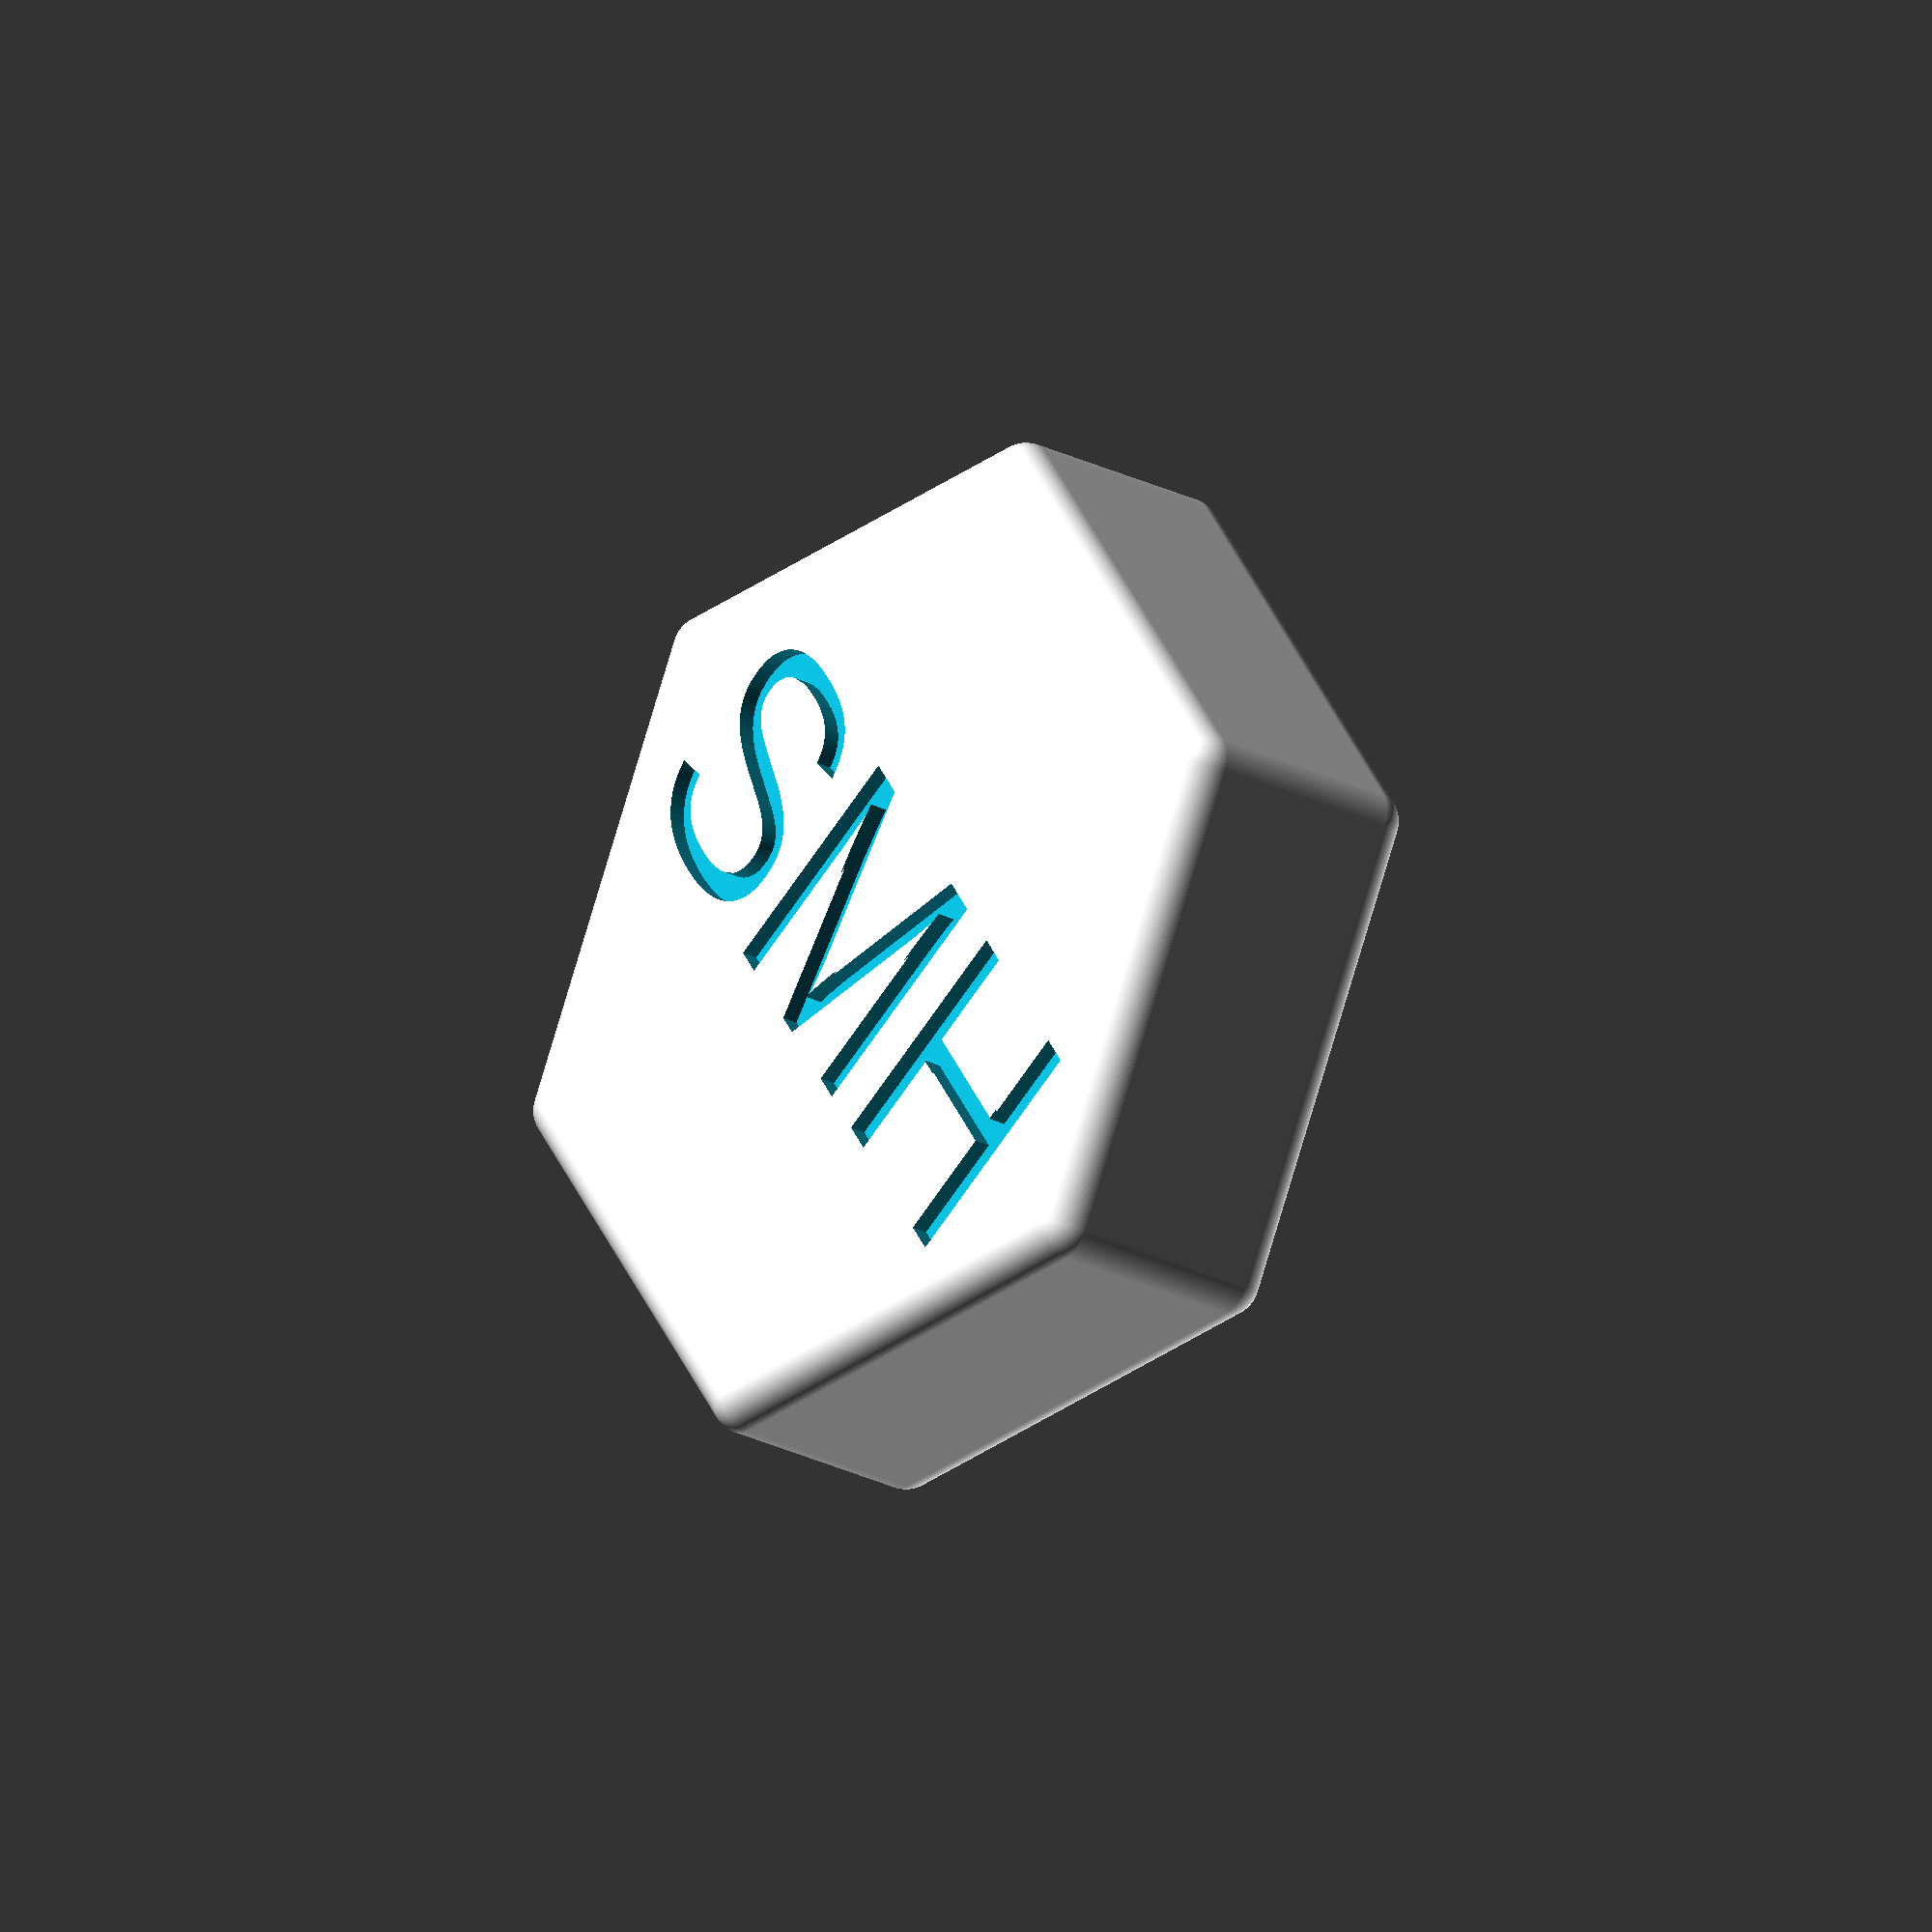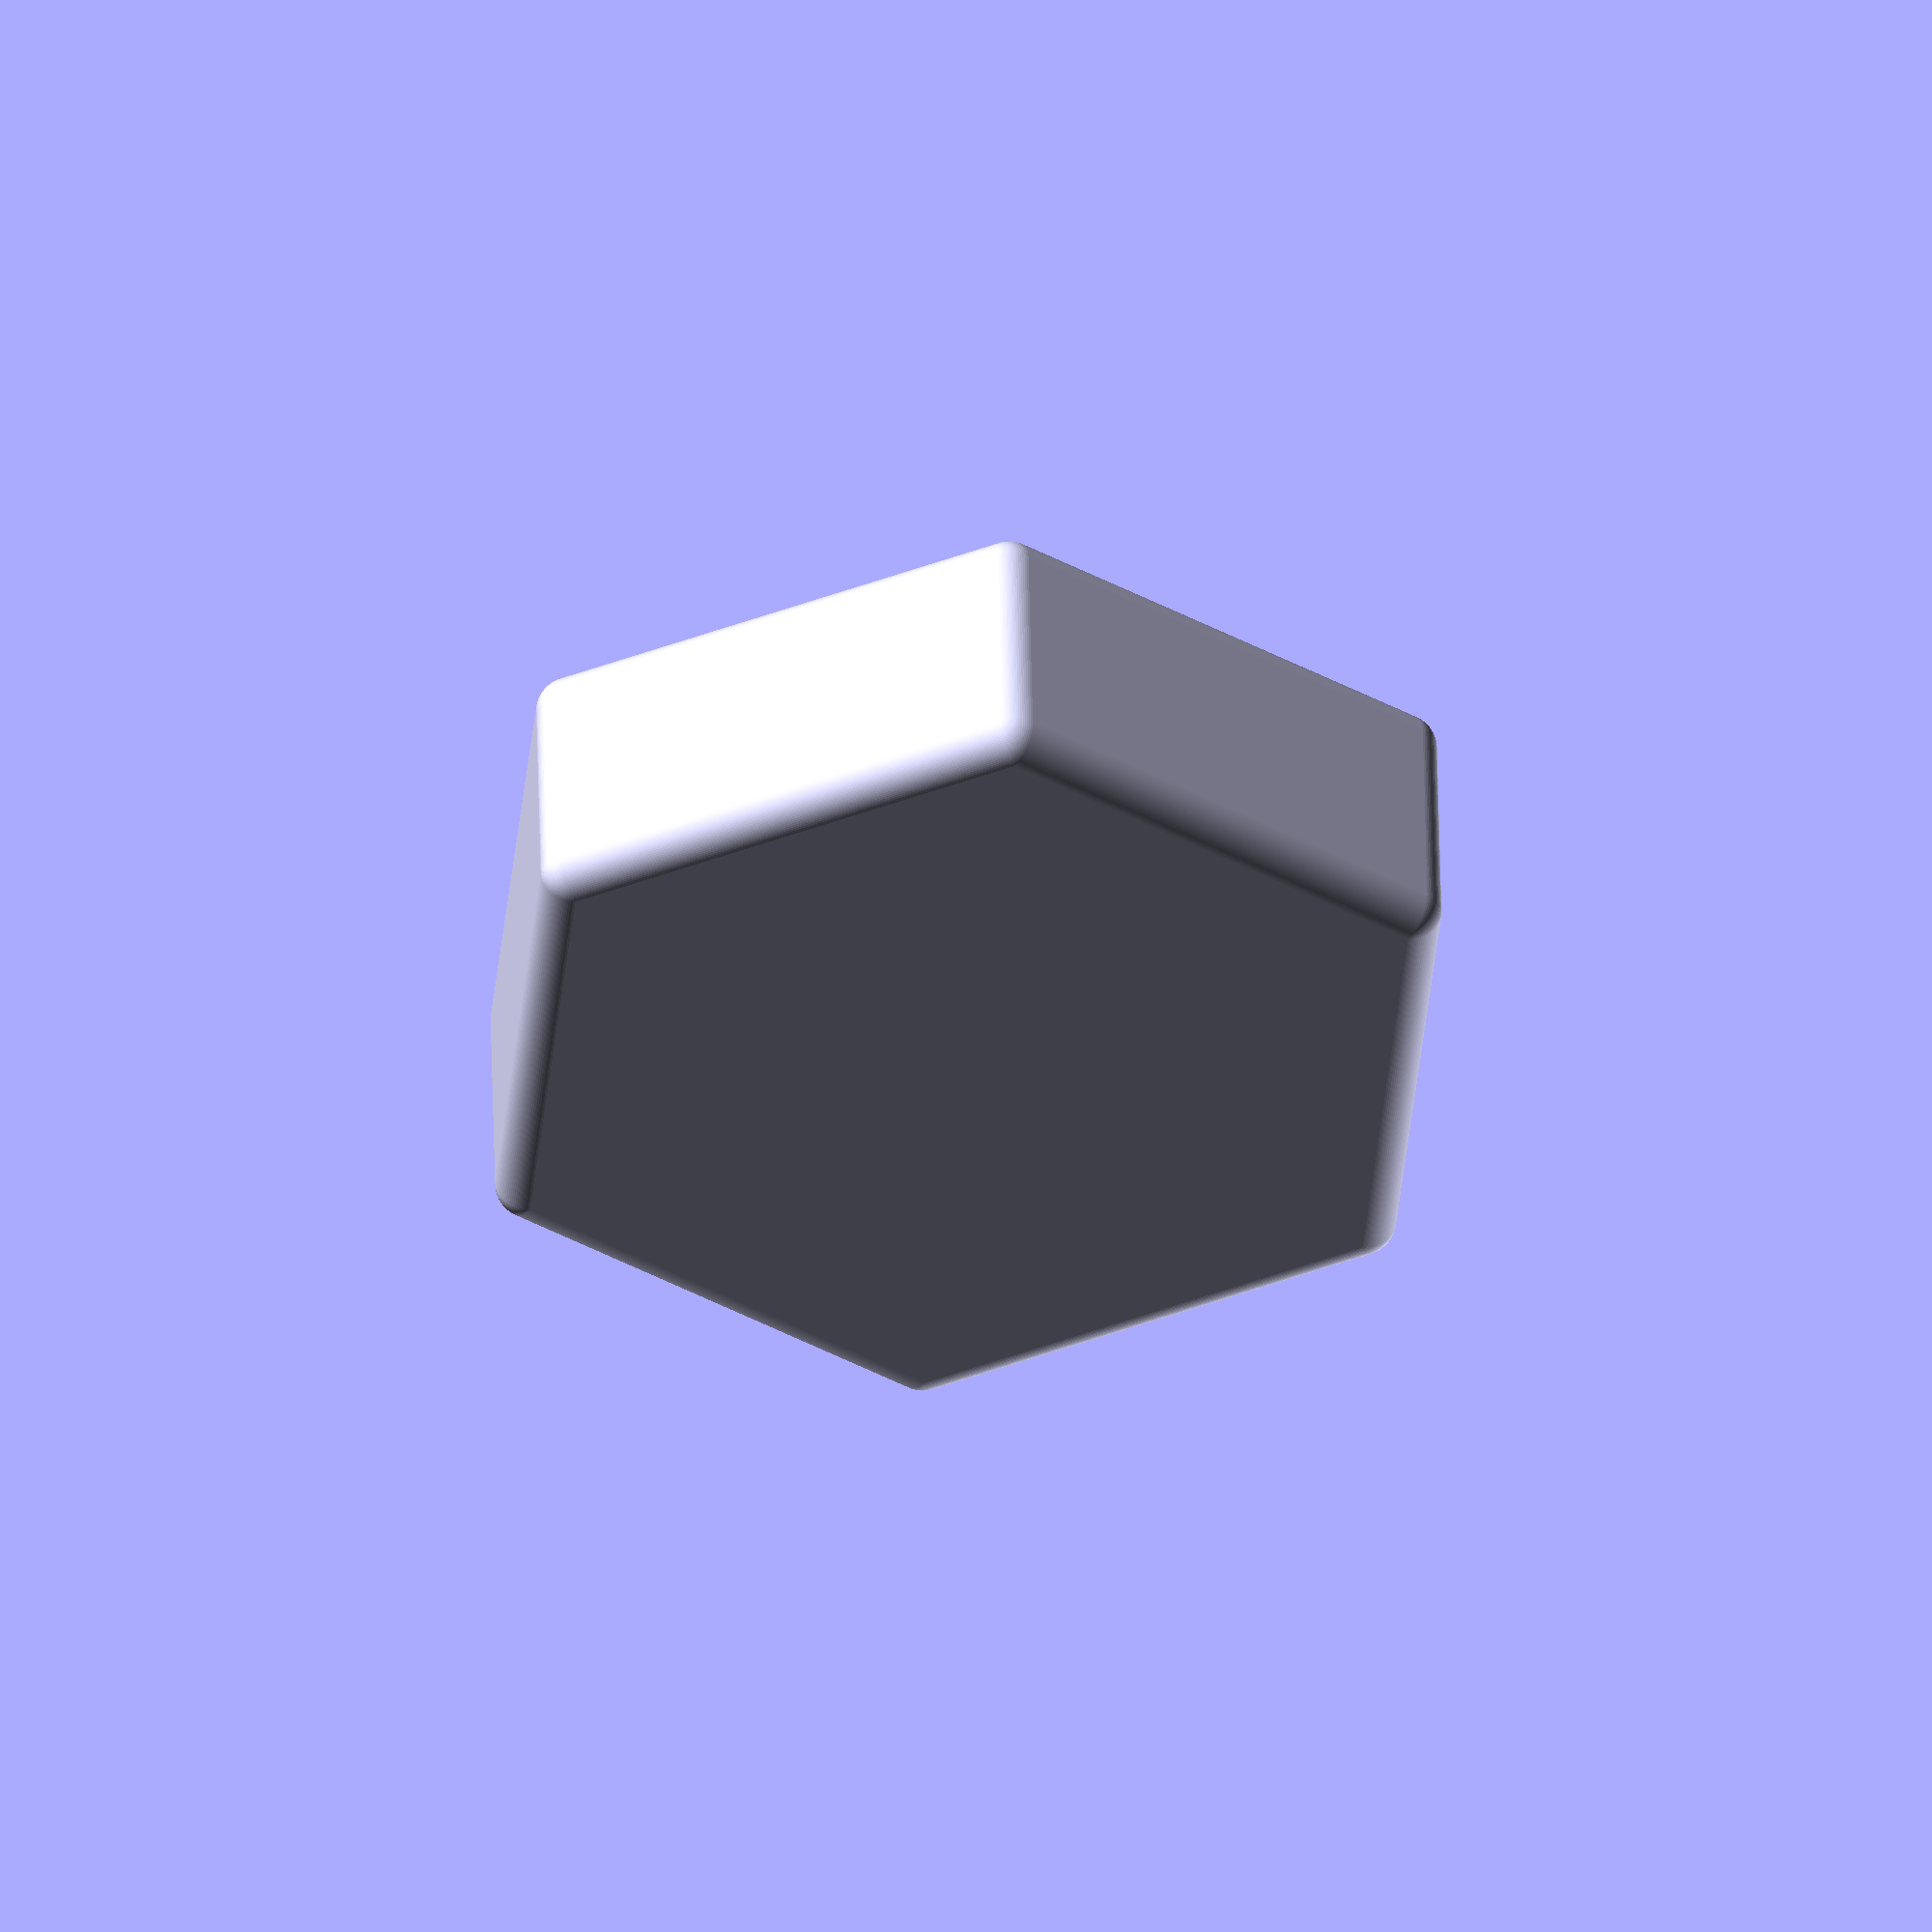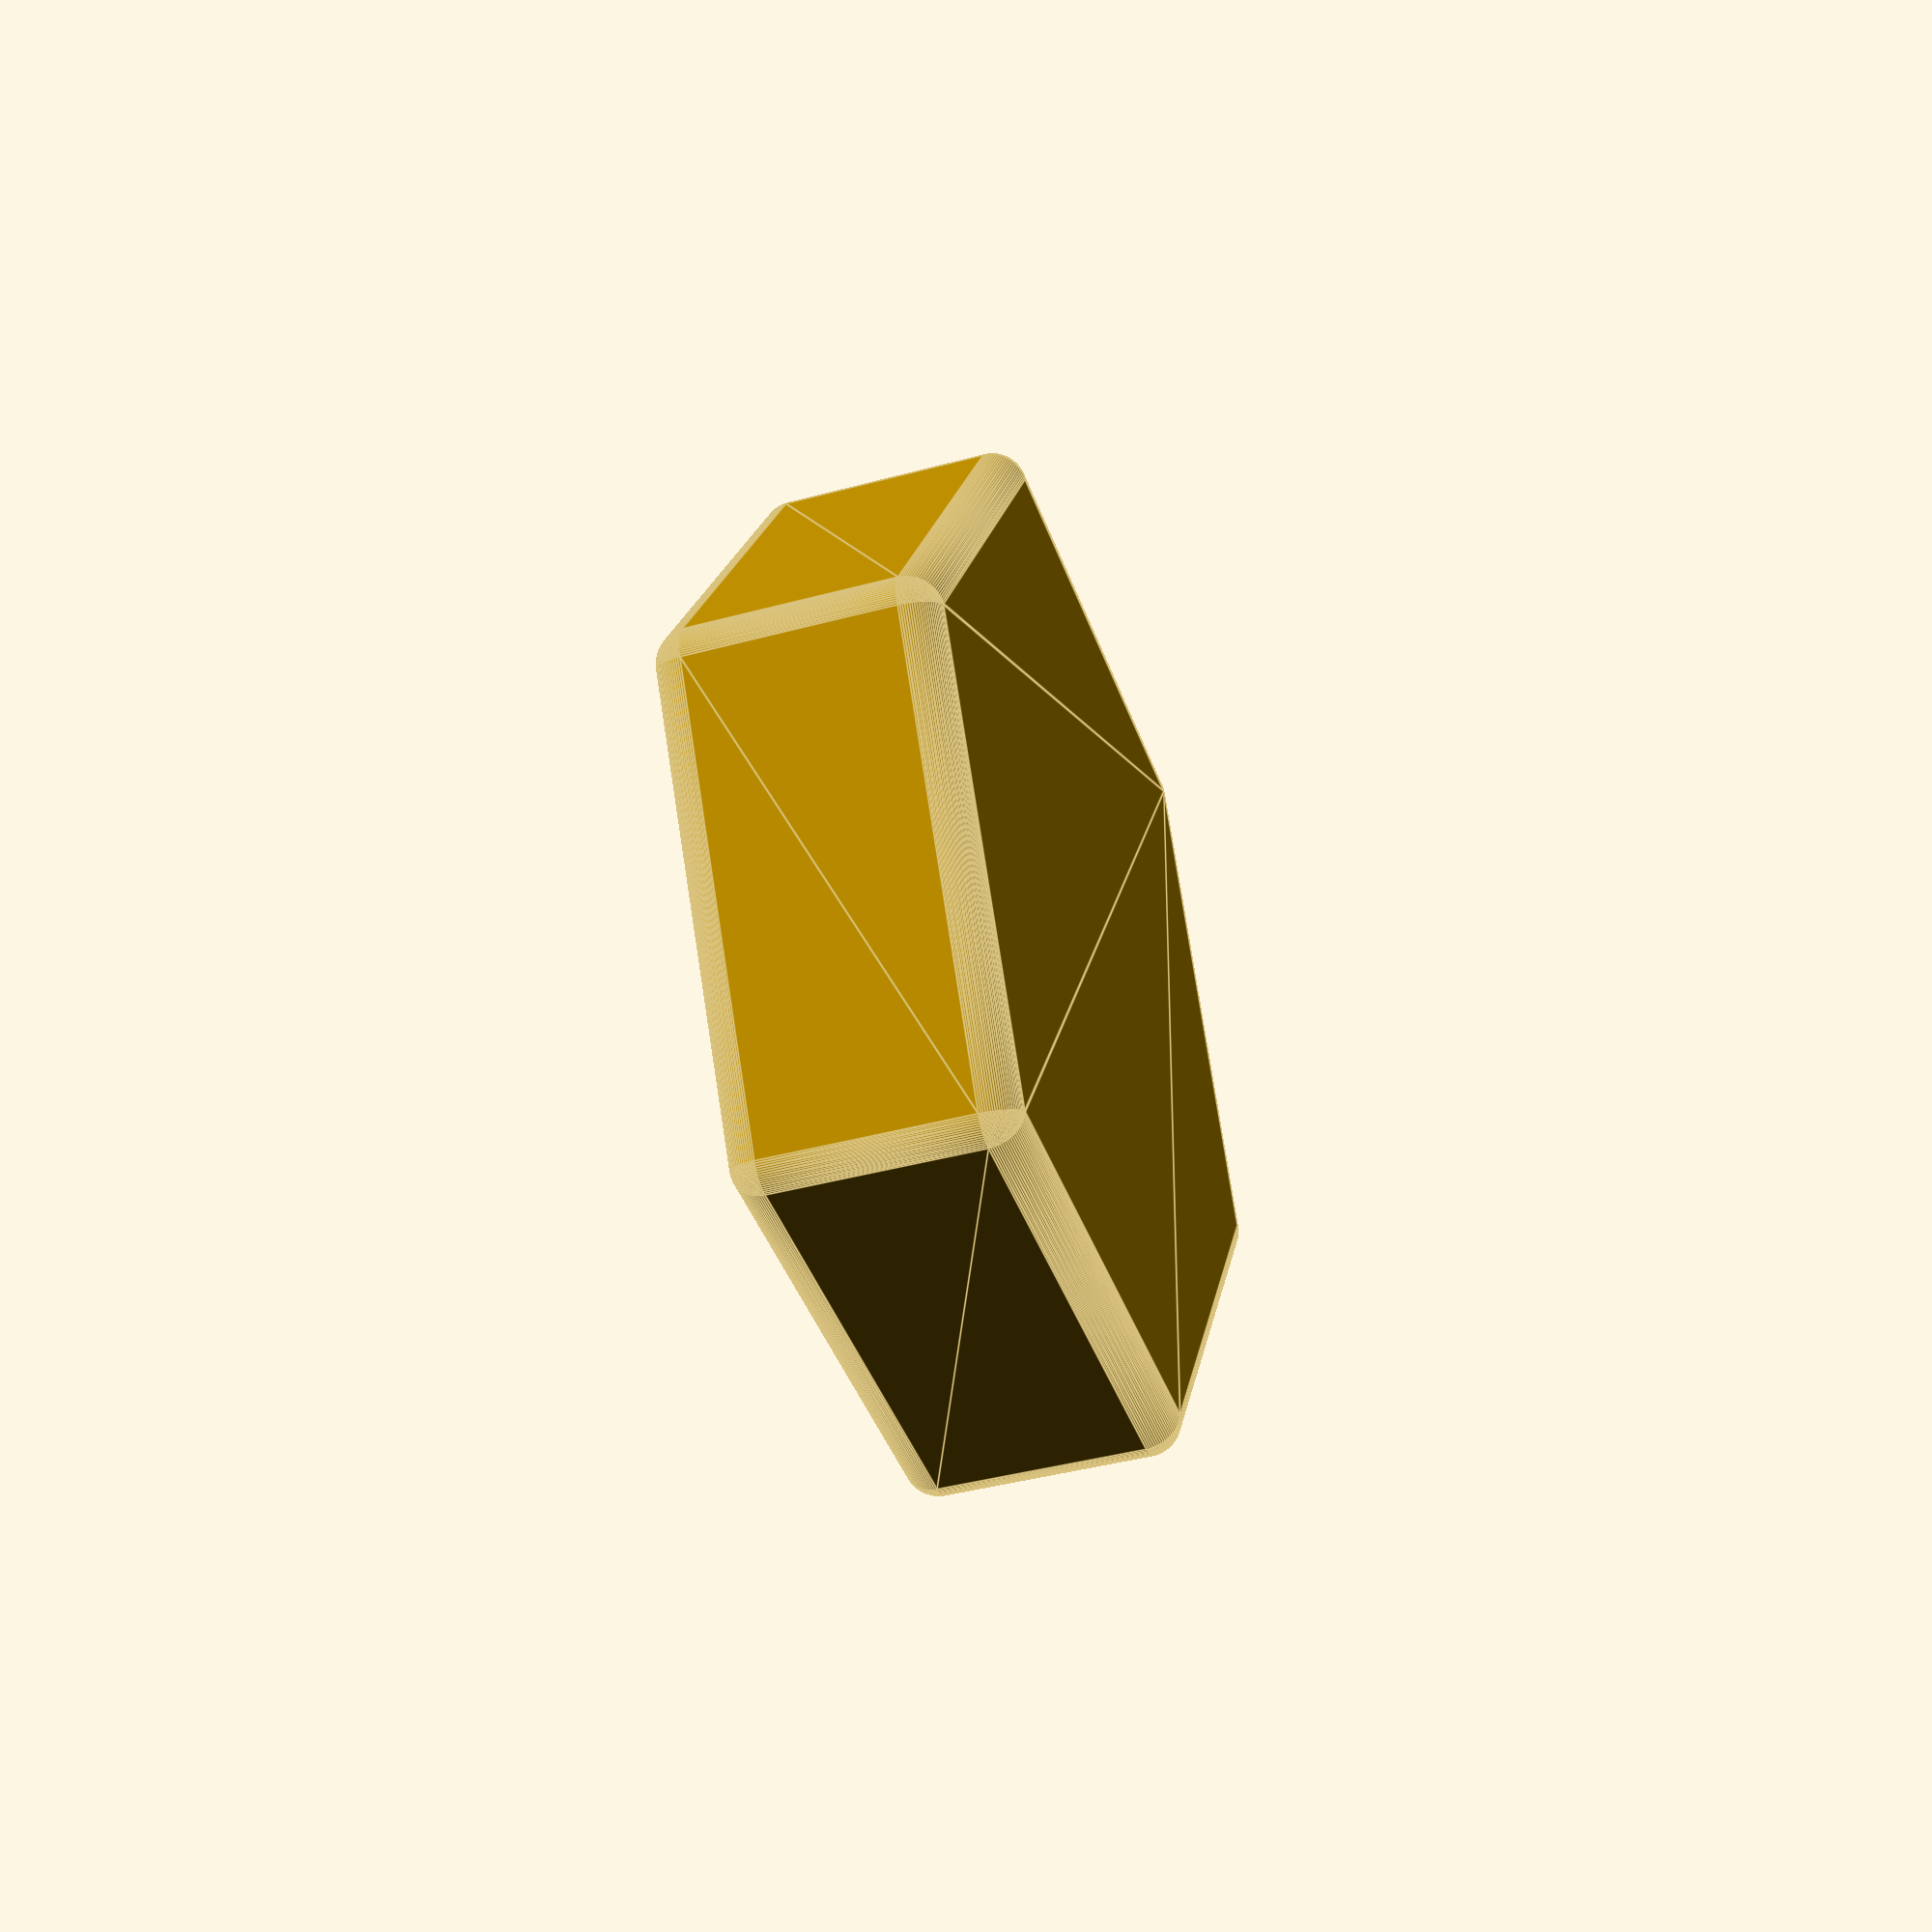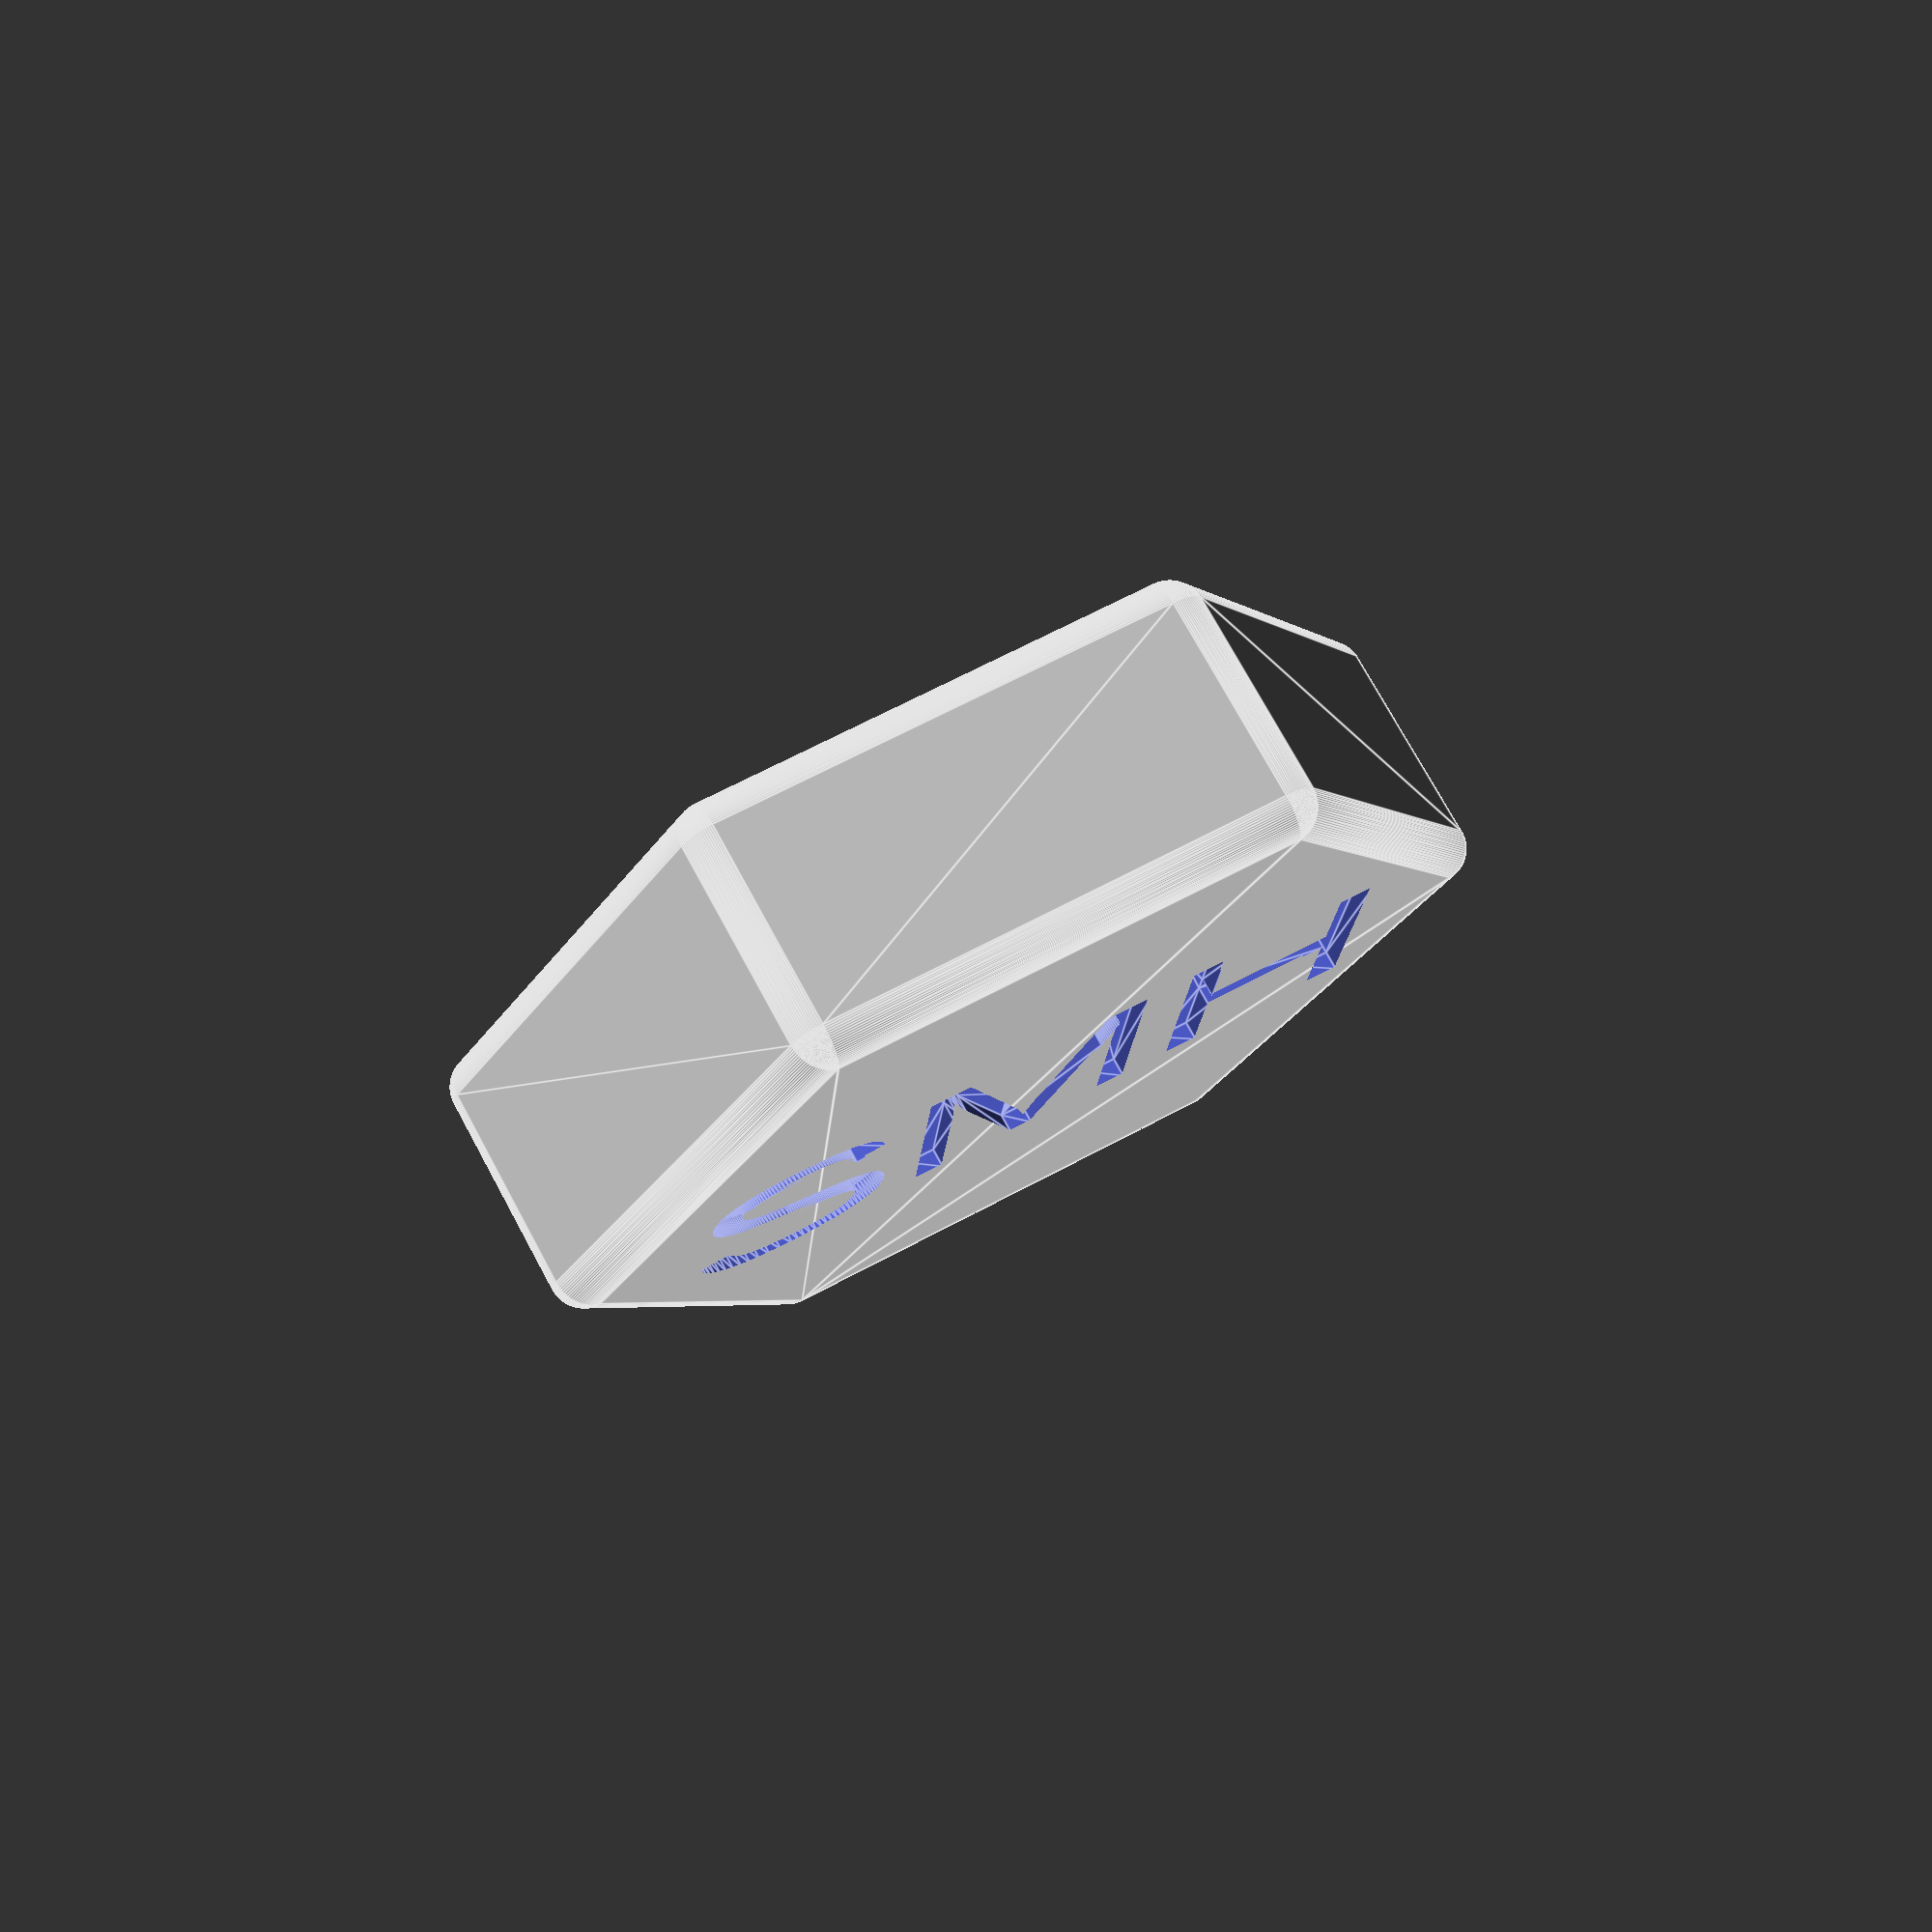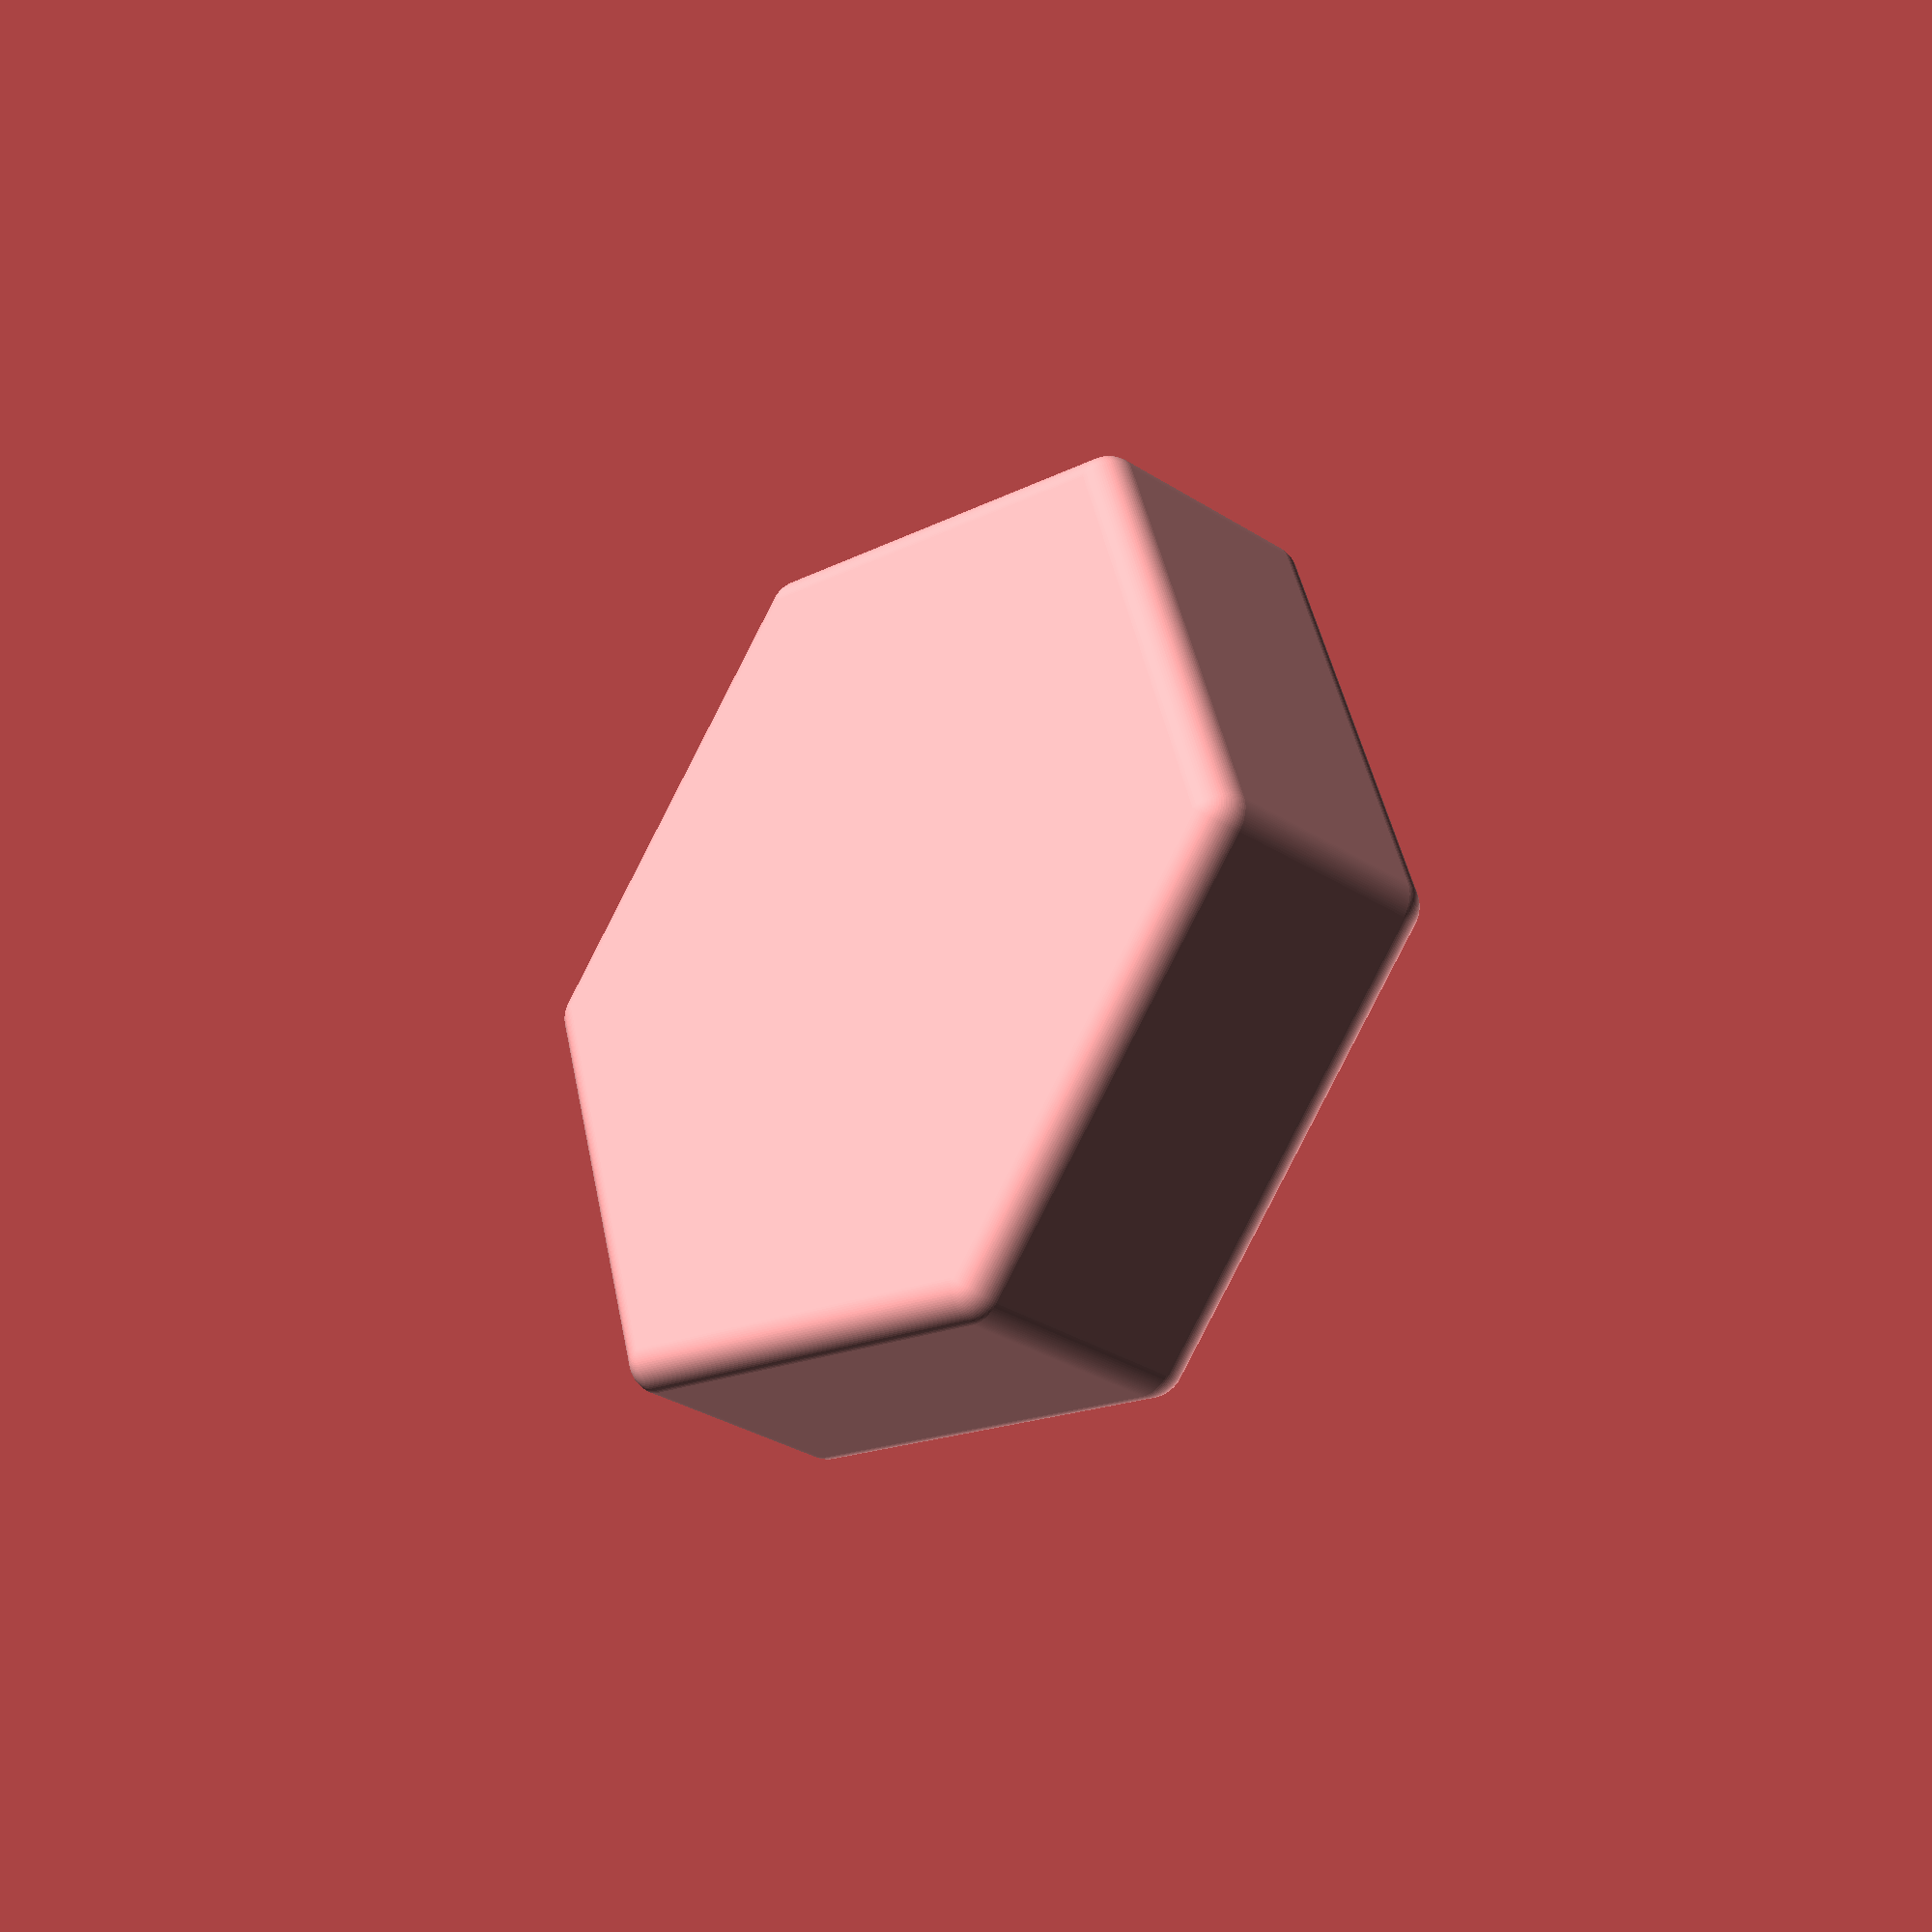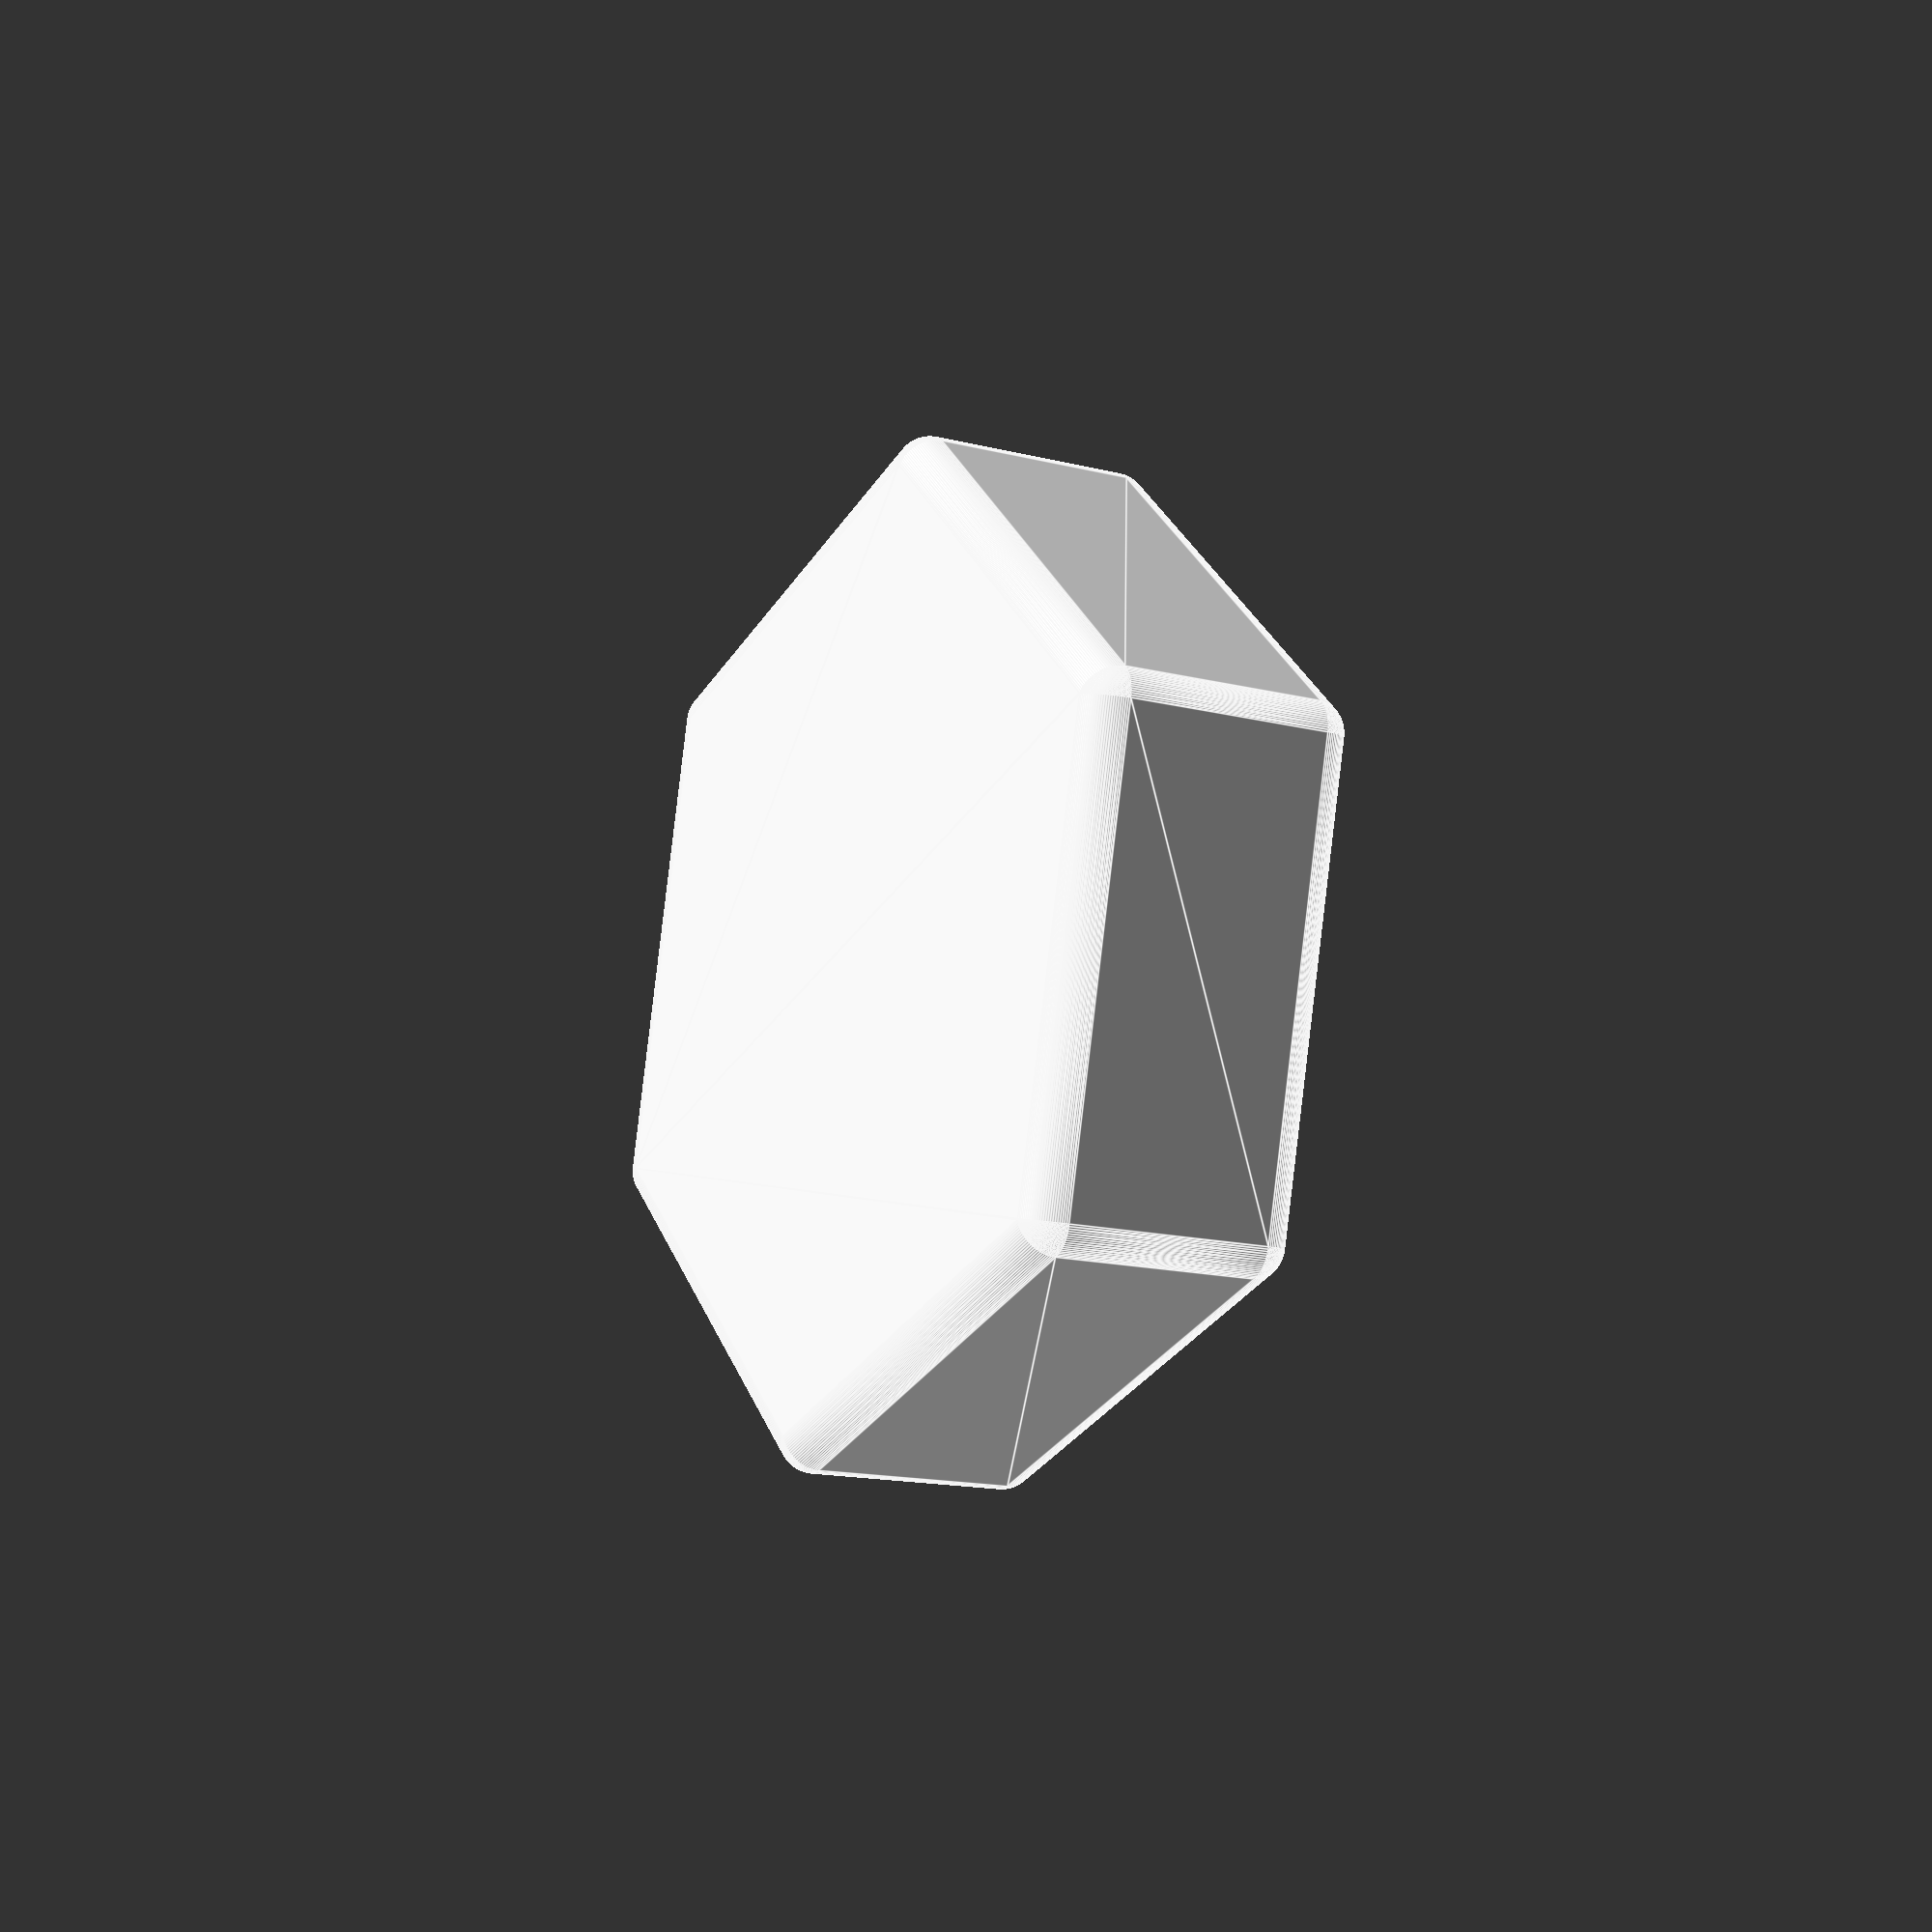
<openscad>
/*
AUTHOR: Samuel M.H. <samuel.mh@gmail.com>
DESCRIPTION:
  Base piece for Hive Game.
*/

/* Piece specifications

Standard piece
    Apothem: 38mm /2
    Height: 12mm
    
Pocket piece
    Apothem: 25mm /2
    Height: 10mm
    
NOTE: the apothem is half the width of the piece.
*/


// CONSTANTS
MARGIN = 0.1;
sides = 6;
$fn=100;



// USER_DEFINED PARAMETERS
IMG_PATH = "themes/epsmith/img/queen_bee_1.png";
IMG_SIZE = 286;
PIECE_ROTATION = 1;
// Not so important ;)
WIDTH = 38;
HEIGHT = 12;
ENGRAVEMENT = 1.5;  //Depth of the engravement


// FUNCTIONS
function apothem2radius(apothem, sides) = apothem/cos(360/(sides*2));


module BasePiece(radius, height, smooth=1.5){
    /*
    smooth: radius for the minkowsky
    */
    sides = 6;
    difference(){
        translate([0,0,smooth])
        minkowski(){
            cylinder(
                h = height-(smooth*2),
                r = radius-smooth,
                center = false,
                $fn=sides
            );
            sphere(r=smooth);
        }
        //Brand
        font_size=(radius*2)/4;
        mirror([1,0,0])
        translate([-3*font_size/2,-font_size/2, -MARGIN])
        linear_extrude((ENGRAVEMENT/2)+MARGIN)
        text("SMH", size=font_size);
    }
}


module Piece(apothem, height, img, img_size, piece_rotation=0, smooth=1.5){
    radius = apothem2radius(apothem, sides);
    rotation = (piece_rotation==1) ? 360/(sides*2) : 0;
    margin = smooth;
    
    // Build the piece
    difference(){
        rotate([0, 0, rotation])
        BasePiece(radius, height);
        //IMG
        intersection(){
            //Margin on the border
            rotate([0, 0, rotation])
            cylinder(
                h = height*2,
                r = radius-margin,
                center = false,
                $fn=sides
            );
            scale_factor = ((apothem-margin)*2)/img_size;
            translate([-apothem+margin, -apothem+margin, height+MARGIN-ENGRAVEMENT])
            scale([scale_factor, scale_factor, -(ENGRAVEMENT+MARGIN)/100])  // png depth values are scaled 0-100
            surface(file=img, center = false, invert = true);
        }
    }
}


Piece(WIDTH/2, HEIGHT, IMG_PATH, IMG_SIZE, PIECE_ROTATION);

</openscad>
<views>
elev=203.1 azim=154.0 roll=311.4 proj=o view=solid
elev=129.8 azim=5.4 roll=181.2 proj=o view=solid
elev=40.2 azim=151.5 roll=288.7 proj=p view=edges
elev=286.2 azim=25.4 roll=151.6 proj=p view=edges
elev=212.4 azim=43.4 roll=131.6 proj=p view=wireframe
elev=194.6 azim=193.9 roll=119.3 proj=p view=edges
</views>
